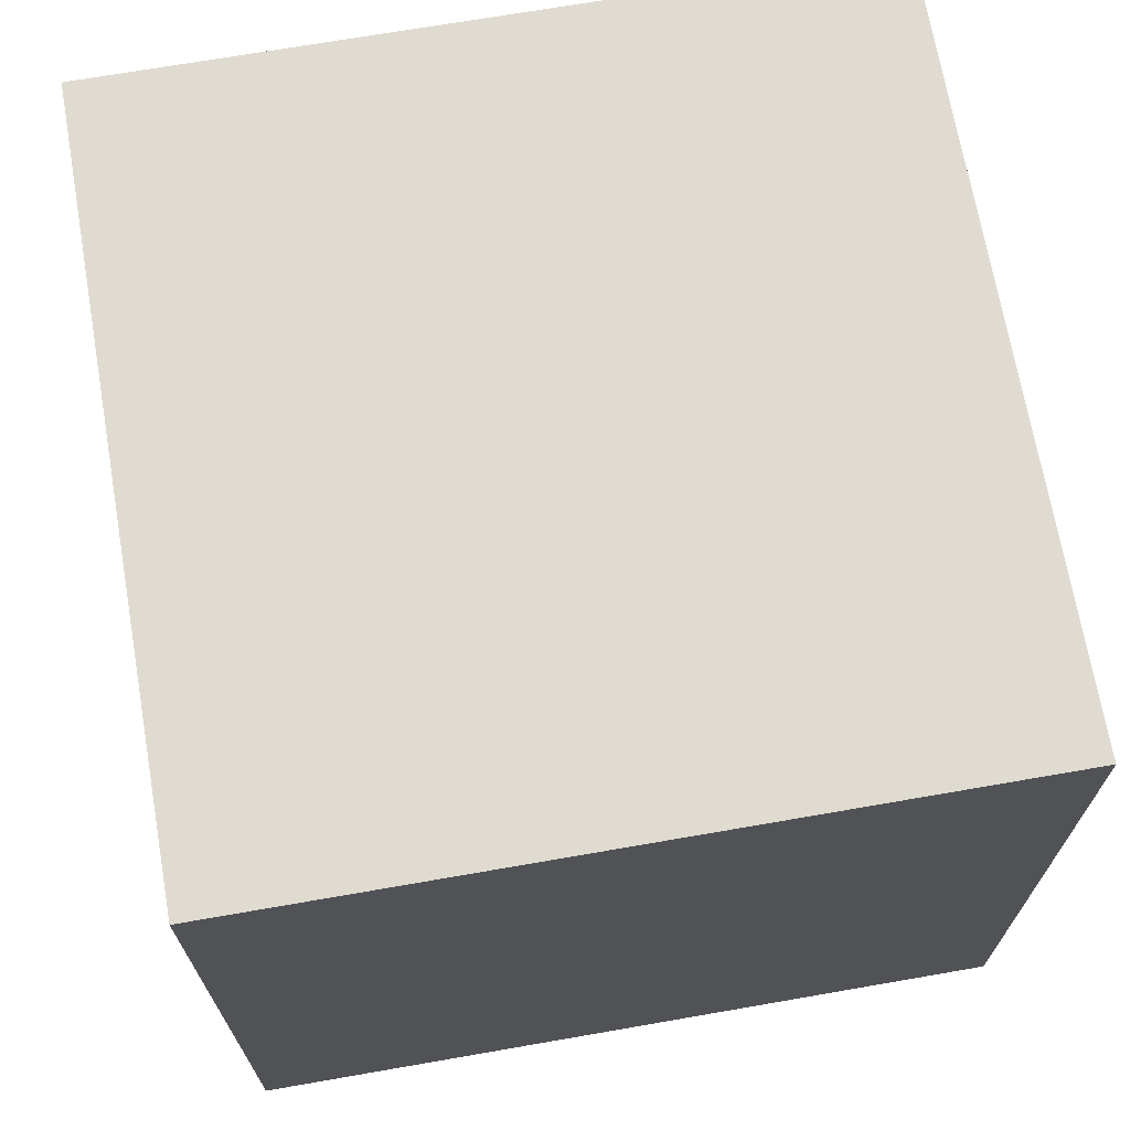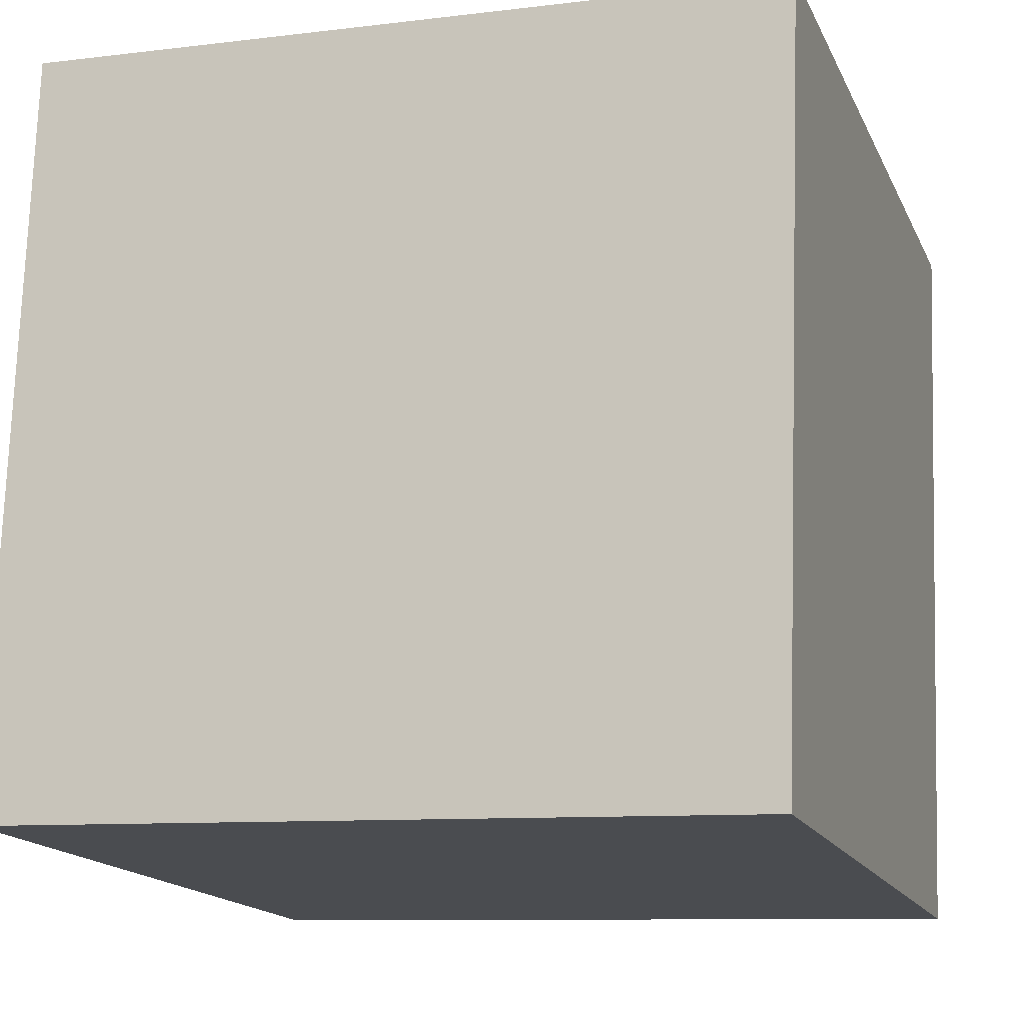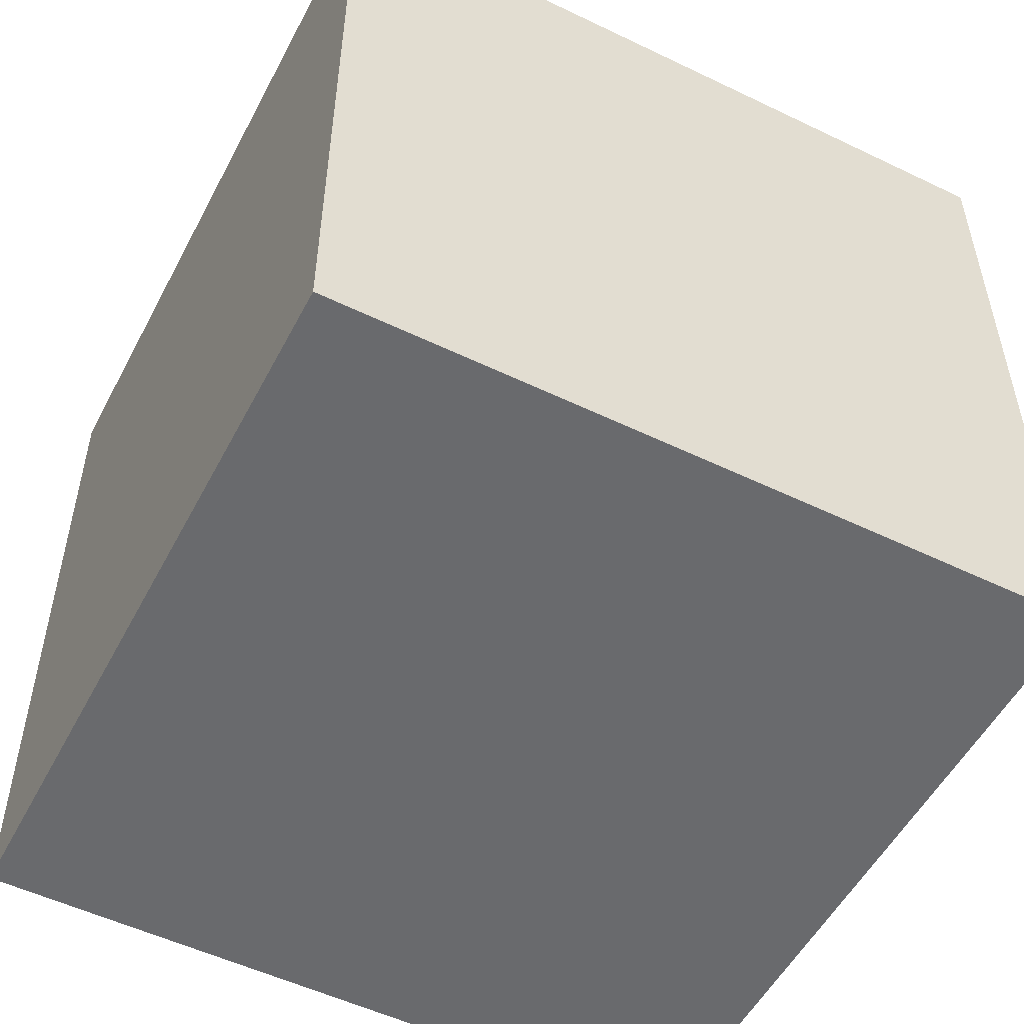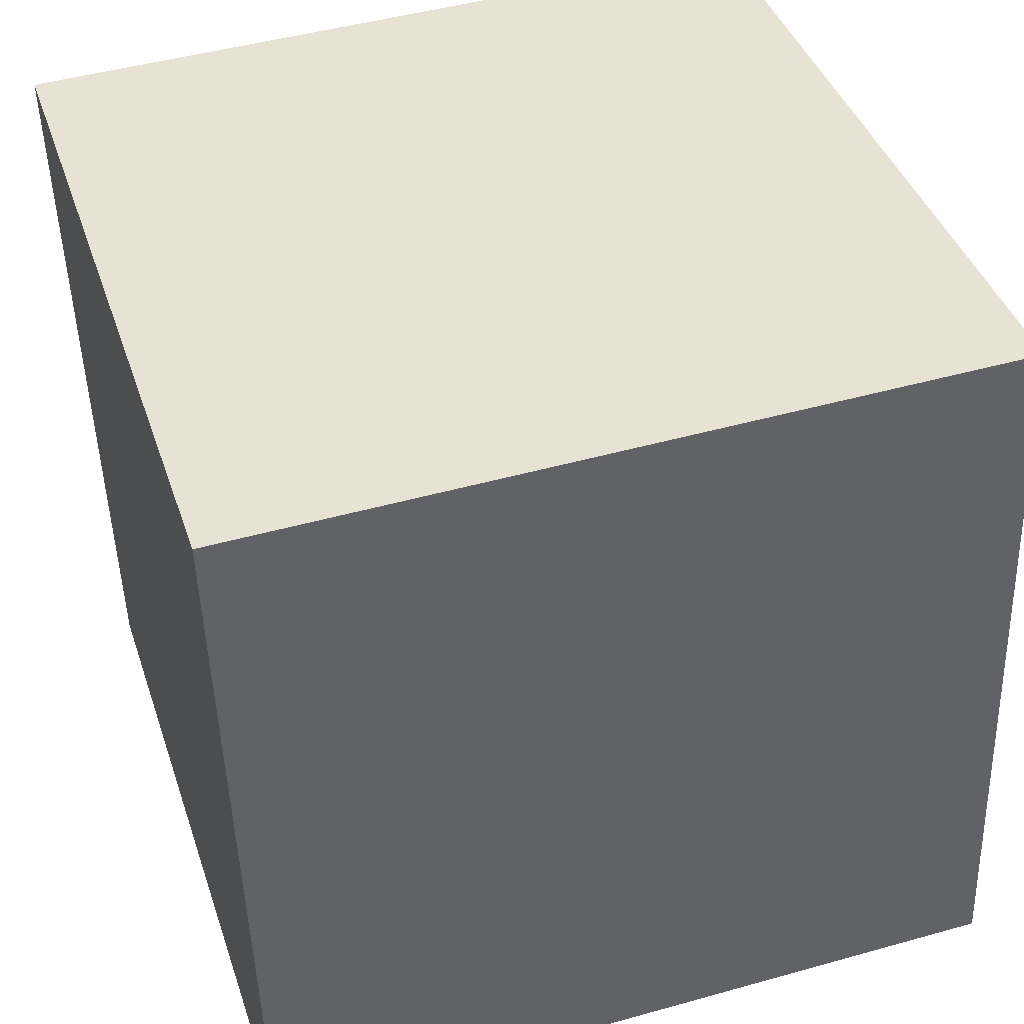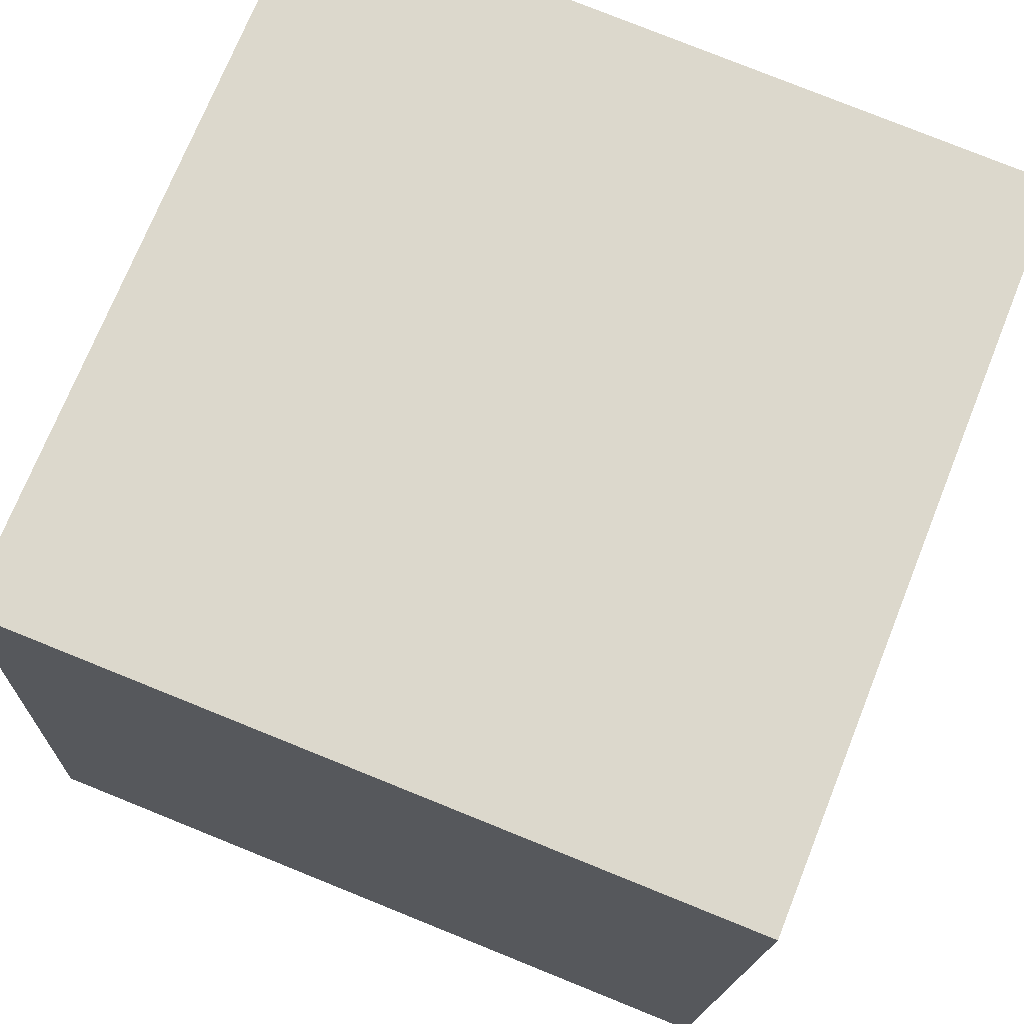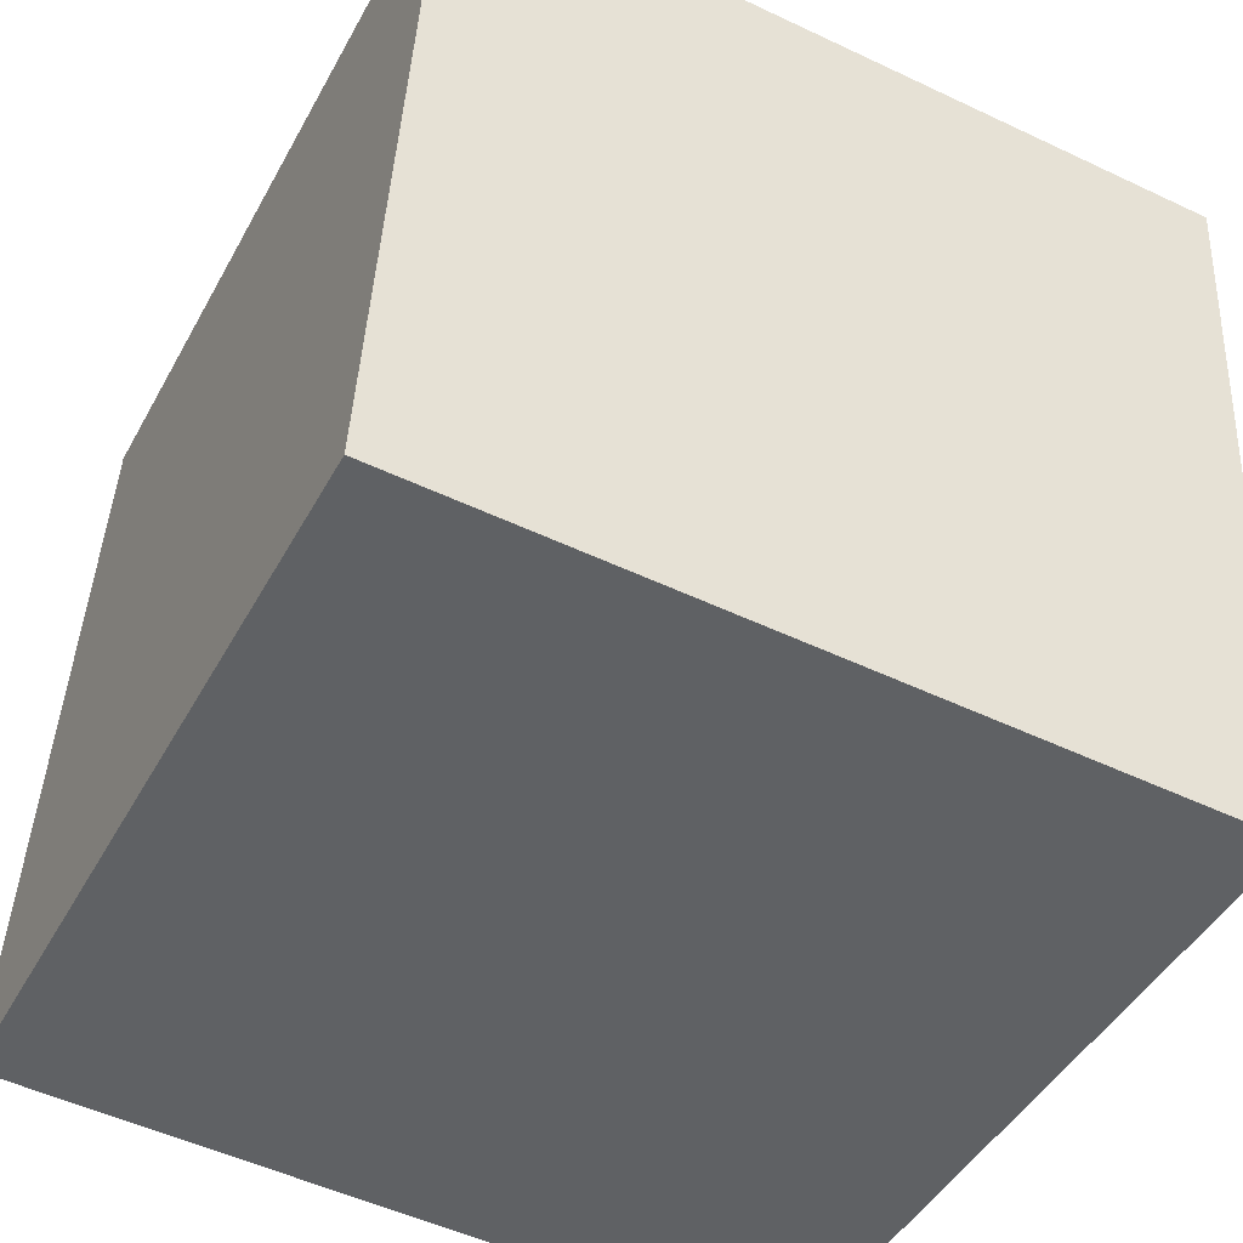
<metadata>
{"format":"obj","ext":"obj","renderer":"f3d","projection":"perspective","resolution":1024,"background":"white","views":[{"elev":69.8,"azim":-93.8,"up":"+Y"},{"elev":-9.3,"azim":-71.9,"up":"+Z"},{"elev":-53.1,"azim":-21.2,"up":"+Y"},{"elev":46.6,"azim":-107.7,"up":"+Z"},{"elev":78.8,"azim":-68.1,"up":"+Z"},{"elev":-51.5,"azim":62.8,"up":"+Z"}]}
</metadata>
<code>
o Cube
v -0.05017 1 0.05581
v -0.05017 0 0.05581
v 0.9442 1 -0.05017
v 0.9442 0 -0.05017
v 0.05581 1 1.05
v 0.05581 0 1.05
v 1.05 1 0.9442
v 1.05 0 0.9442
f 1 5 7 3
f 4 3 7 8
f 8 7 5 6
f 6 2 4 8
f 2 1 3 4
f 6 5 1 2

</code>
